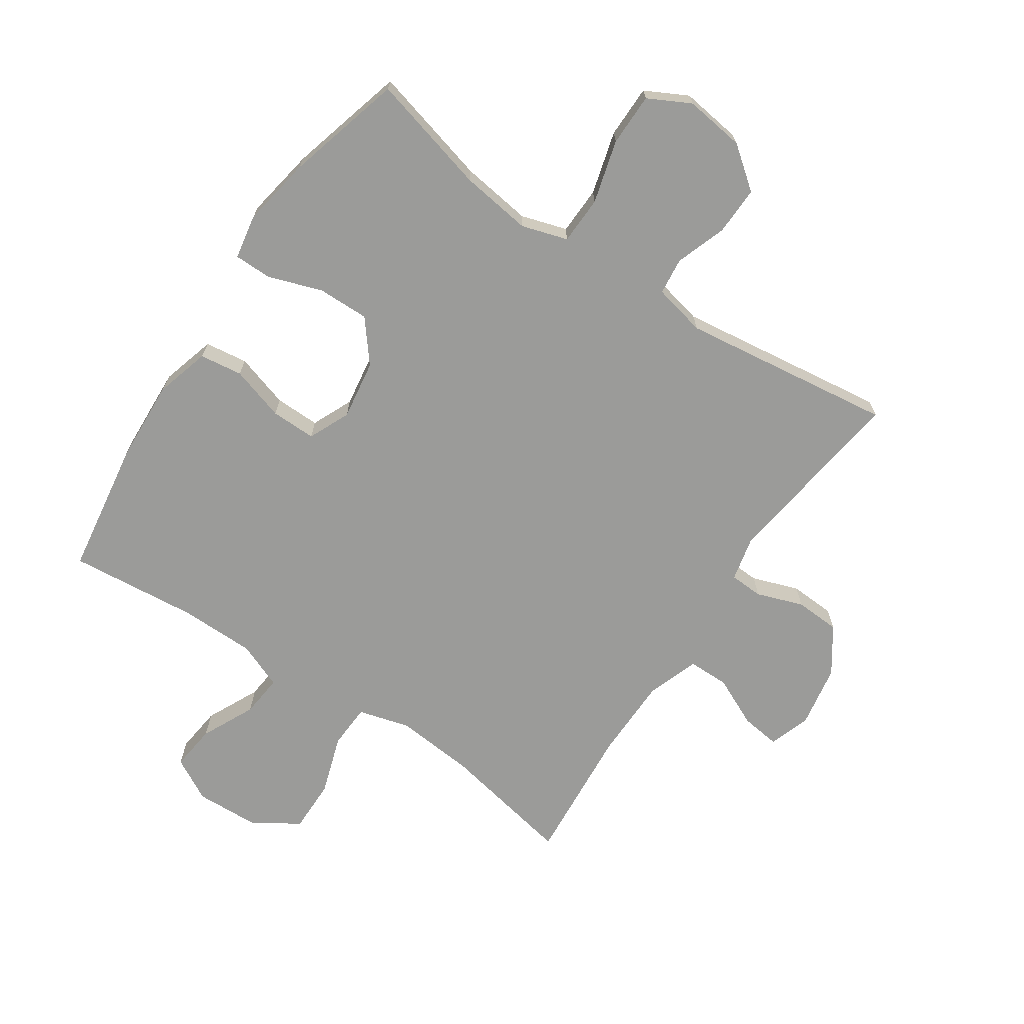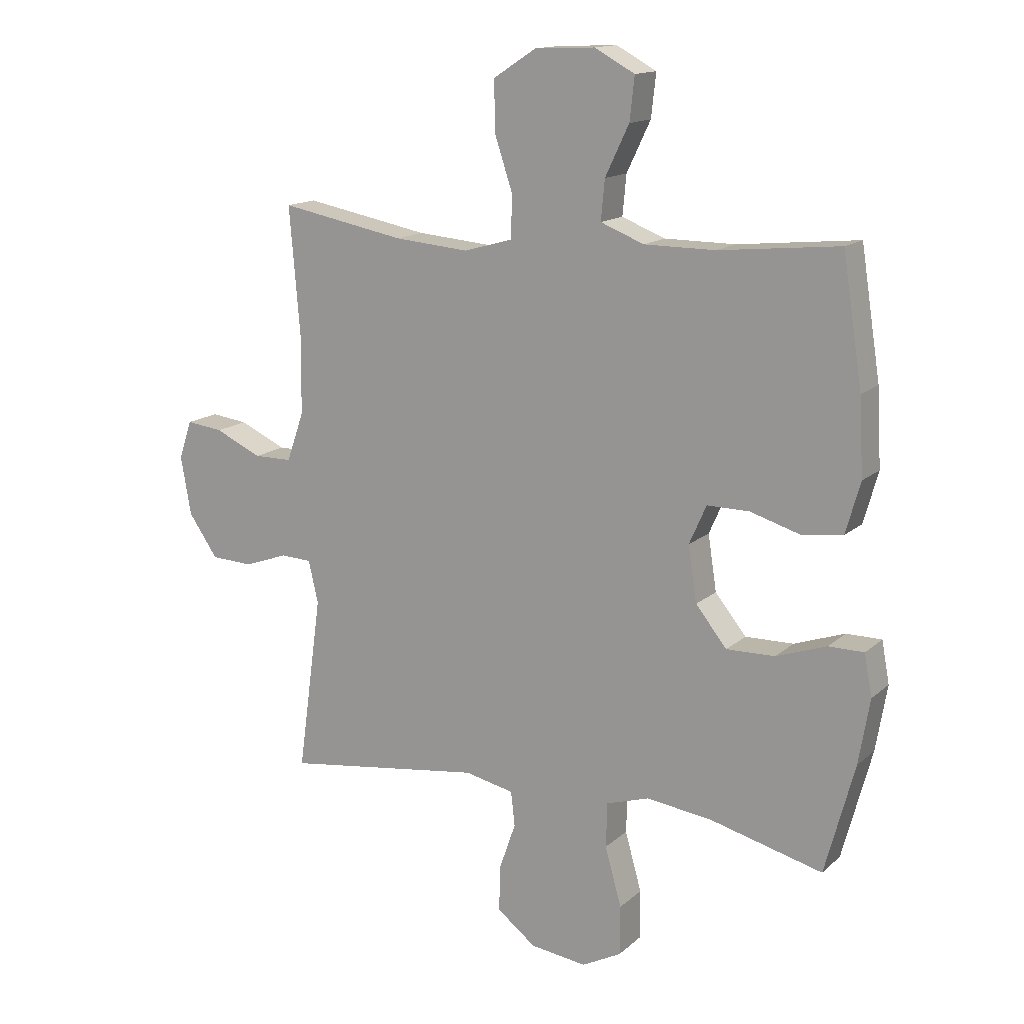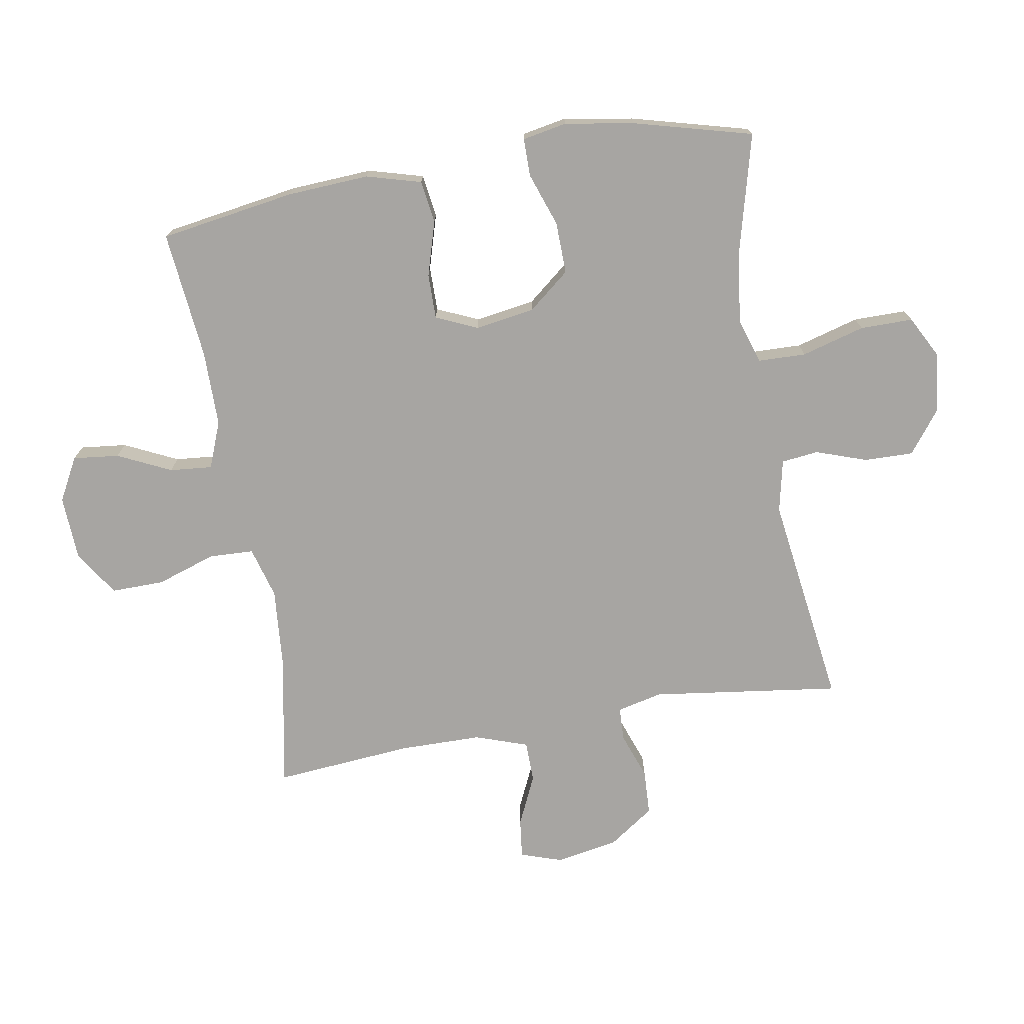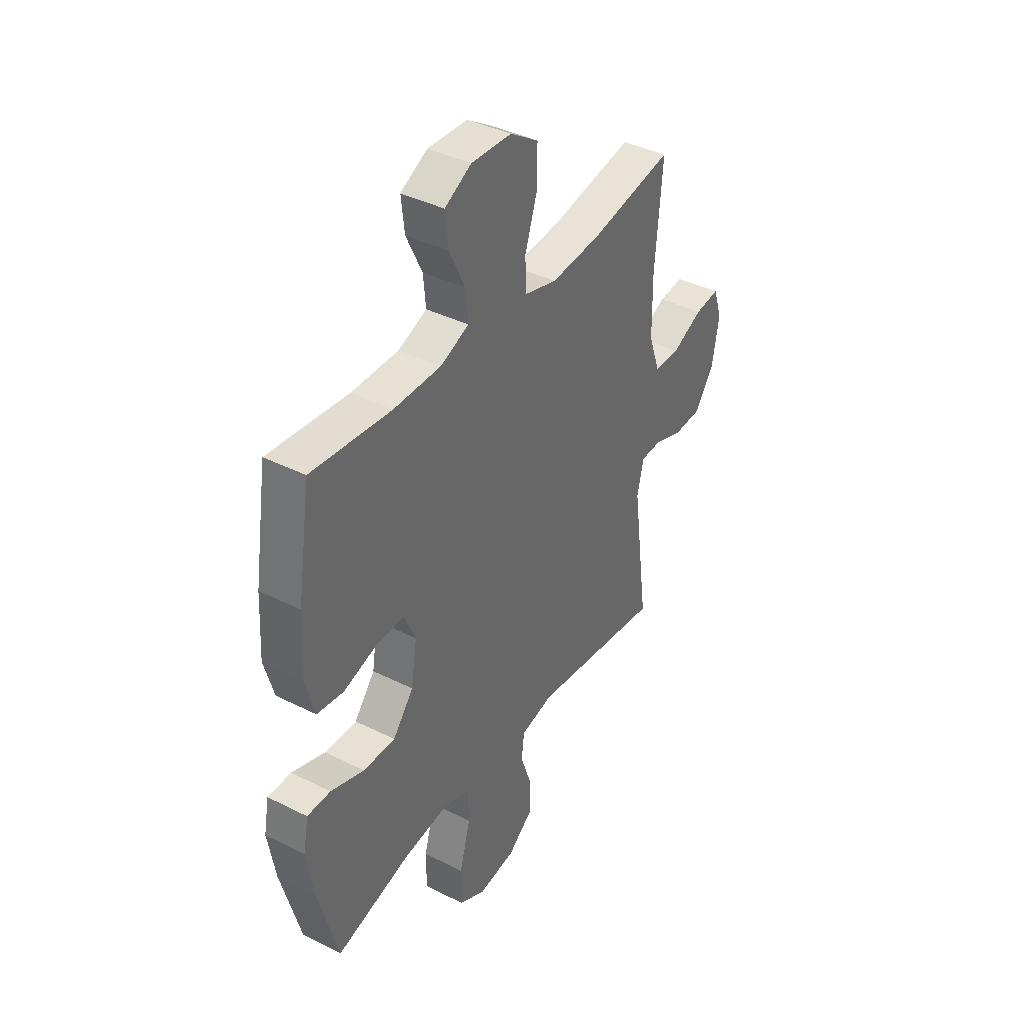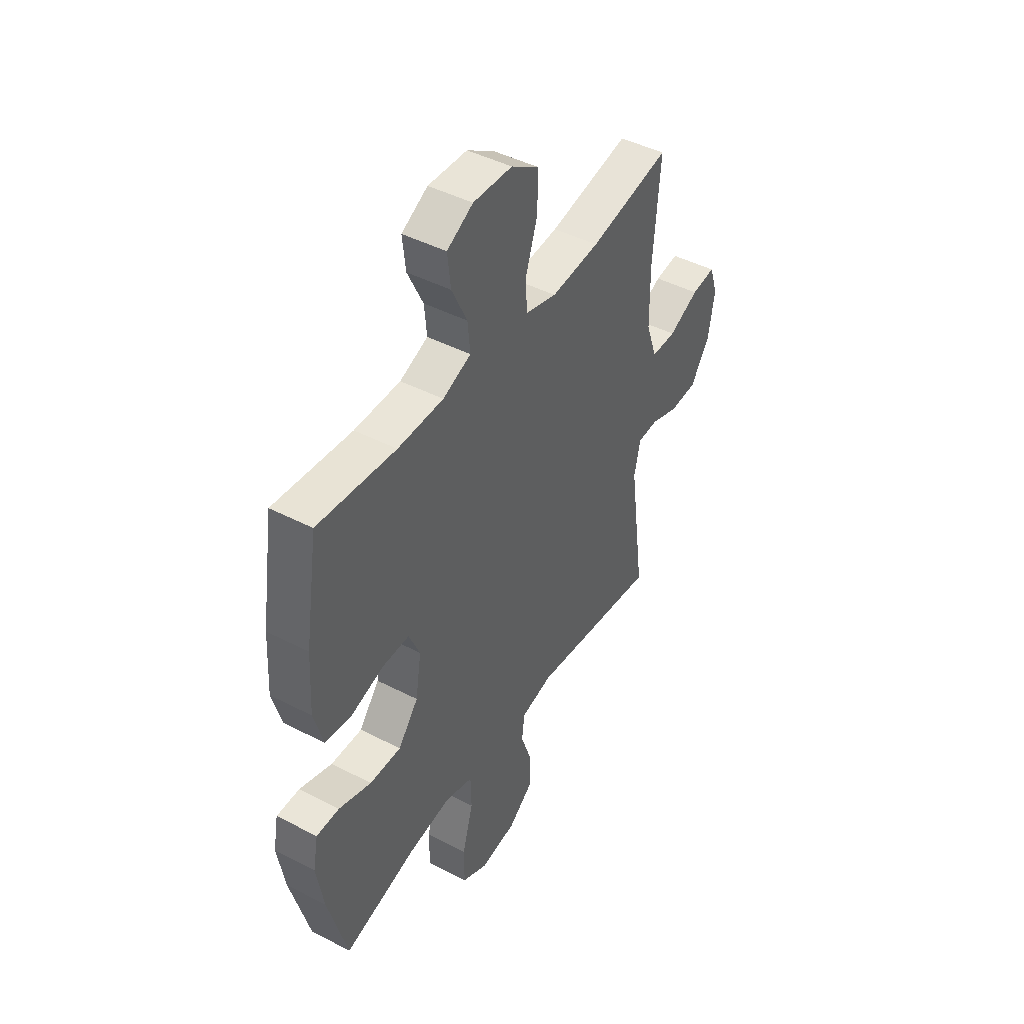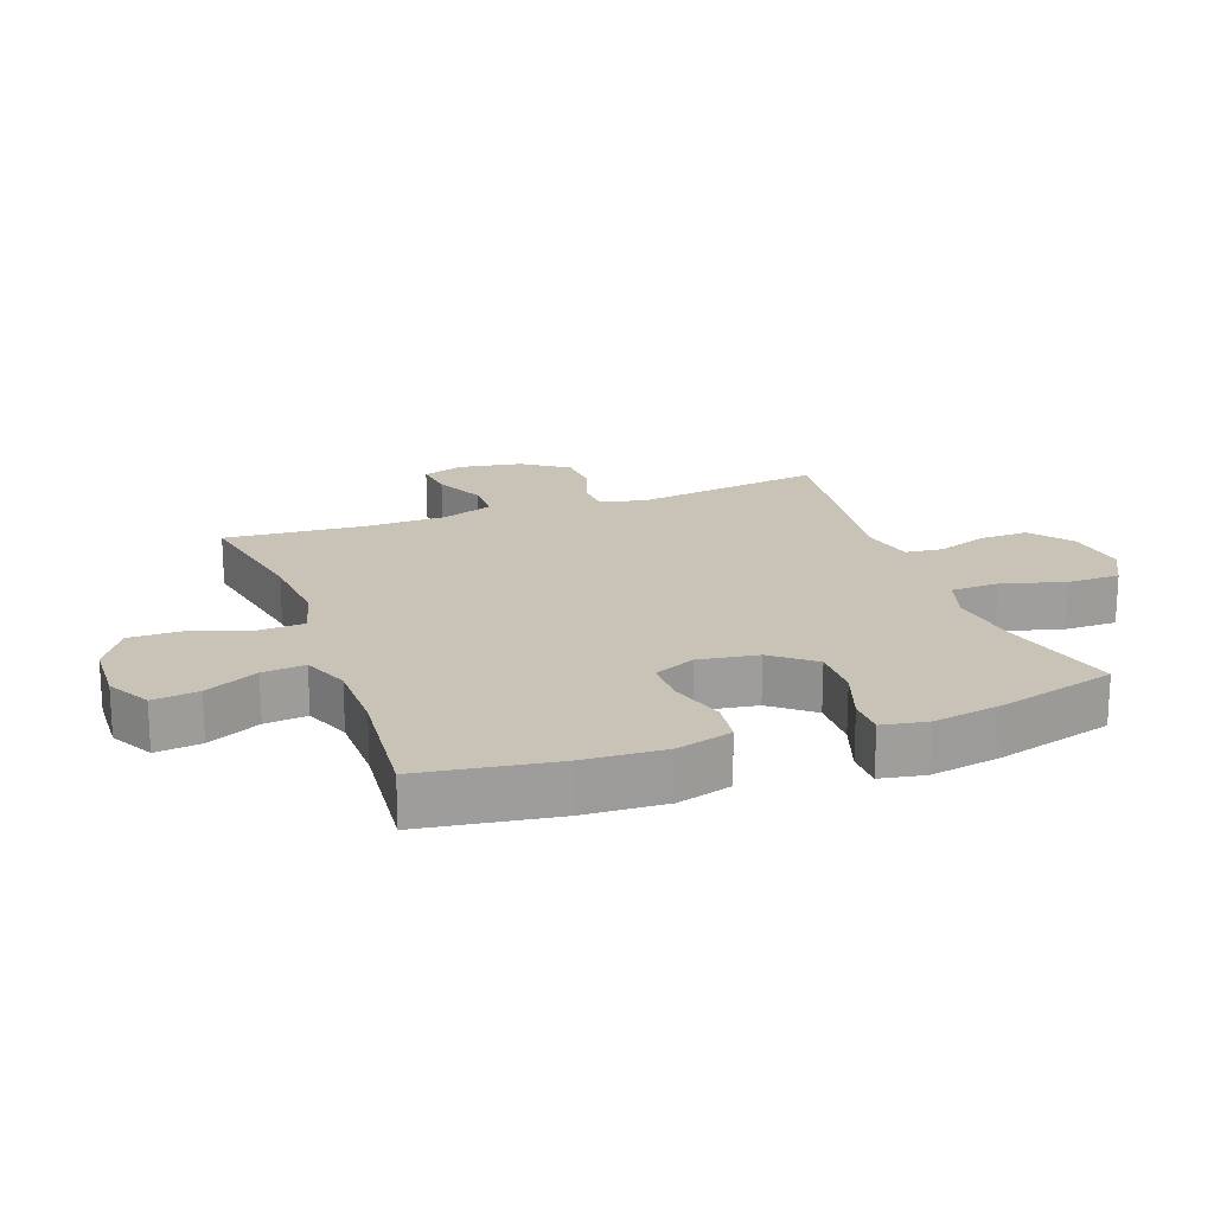
<metadata>
{"format":"obj","ext":"obj","renderer":"f3d","projection":"perspective","resolution":1024,"background":"white","views":[{"elev":-69.6,"azim":146.0,"up":"+Y"},{"elev":14.5,"azim":29.5,"up":"+Z"},{"elev":-73.9,"azim":99.9,"up":"+Y"},{"elev":39.4,"azim":122.1,"up":"+Z"},{"elev":44.9,"azim":121.0,"up":"+Z"},{"elev":19.5,"azim":69.9,"up":"+Y"}]}
</metadata>
<code>
o path456
v -0.1332 0.0375 -0.4599
v -0.04746 0.0375 -0.4786
v -0.0406 0.0375 -0.5387
v -0.06941 0.0375 -0.6217
v -0.07114 0.0375 -0.7011
v -0.003412 0.0375 -0.7533
v 0.09464 0.0375 -0.7662
v 0.1635 0.0375 -0.7301
v 0.1637 0.0375 -0.6442
v 0.1349 0.0375 -0.5416
v 0.1372 0.0375 -0.4636
v 0.2119 0.0375 -0.4403
v 0.3278 0.0375 -0.4558
v 0.5222 0.0375 -0.5066
v 0.5736 0.0375 -0.3152
v 0.5928 0.0375 -0.2015
v 0.5794 0.0375 -0.1291
v 0.5181 0.0375 -0.1288
v 0.4303 0.0375 -0.1593
v 0.3462 0.0375 -0.1608
v 0.2919 0.0375 -0.09354
v 0.2771 0.0375 0.003295
v 0.3069 0.0375 0.07071
v 0.3802 0.0375 0.06996
v 0.4689 0.0375 0.0432
v 0.5385 0.0375 0.05286
v 0.5635 0.0375 0.1418
v 0.5563 0.0375 0.2748
v 0.5222 0.0375 0.4953
v 0.3128 0.0375 0.4745
v 0.1897 0.0375 0.4751
v 0.1141 0.0375 0.505
v 0.1207 0.0375 0.5741
v 0.1621 0.0375 0.6608
v 0.1706 0.0375 0.7356
v 0.1007 0.0375 0.7736
v -0.004171 0.0375 0.7691
v -0.07803 0.0375 0.7212
v -0.07704 0.0375 0.6348
v -0.04517 0.0375 0.5384
v -0.04837 0.0375 0.4661
v -0.1324 0.0375 0.4426
v -0.2621 0.0375 0.4538
v -0.4795 0.0375 0.4953
v -0.4609 0.0375 0.2707
v -0.4625 0.0375 0.1371
v -0.4922 0.0375 0.05164
v -0.5591 0.0375 0.05101
v -0.6401 0.0375 0.08847
v -0.7041 0.0375 0.09644
v -0.7267 0.0375 0.02899
v -0.7088 0.0375 -0.07293
v -0.658 0.0375 -0.1467
v -0.5845 0.0375 -0.1503
v -0.5089 0.0375 -0.1232
v -0.4545 0.0375 -0.1257
v -0.4376 0.0375 -0.1996
v -0.4795 0.0375 -0.5066
v -0.1332 -0.0375 -0.4599
v -0.04746 -0.0375 -0.4786
v -0.0406 -0.0375 -0.5387
v -0.06941 -0.0375 -0.6217
v -0.07114 -0.0375 -0.7011
v -0.003412 -0.0375 -0.7533
v 0.09464 -0.0375 -0.7662
v 0.1635 -0.0375 -0.7301
v 0.1637 -0.0375 -0.6442
v 0.1349 -0.0375 -0.5416
v 0.1372 -0.0375 -0.4636
v 0.2119 -0.0375 -0.4403
v 0.3278 -0.0375 -0.4558
v 0.5222 -0.0375 -0.5066
v 0.5736 -0.0375 -0.3152
v 0.5928 -0.0375 -0.2015
v 0.5794 -0.0375 -0.1291
v 0.5181 -0.0375 -0.1288
v 0.4303 -0.0375 -0.1593
v 0.3462 -0.0375 -0.1608
v 0.2919 -0.0375 -0.09354
v 0.2771 -0.0375 0.003295
v 0.3069 -0.0375 0.07071
v 0.3802 -0.0375 0.06996
v 0.4689 -0.0375 0.0432
v 0.5385 -0.0375 0.05286
v 0.5635 -0.0375 0.1418
v 0.5563 -0.0375 0.2748
v 0.5222 -0.0375 0.4953
v 0.3128 -0.0375 0.4745
v 0.1897 -0.0375 0.4751
v 0.1141 -0.0375 0.505
v 0.1207 -0.0375 0.5741
v 0.1621 -0.0375 0.6608
v 0.1706 -0.0375 0.7356
v 0.1007 -0.0375 0.7736
v -0.004171 -0.0375 0.7691
v -0.07803 -0.0375 0.7212
v -0.07704 -0.0375 0.6348
v -0.04517 -0.0375 0.5384
v -0.04837 -0.0375 0.4661
v -0.1324 -0.0375 0.4426
v -0.2621 -0.0375 0.4538
v -0.4795 -0.0375 0.4953
v -0.4609 -0.0375 0.2707
v -0.4625 -0.0375 0.1371
v -0.4922 -0.0375 0.05164
v -0.5591 -0.0375 0.05101
v -0.6401 -0.0375 0.08847
v -0.7041 -0.0375 0.09644
v -0.7267 -0.0375 0.02899
v -0.7088 -0.0375 -0.07293
v -0.658 -0.0375 -0.1467
v -0.5845 -0.0375 -0.1503
v -0.5089 -0.0375 -0.1232
v -0.4545 -0.0375 -0.1257
v -0.4376 -0.0375 -0.1996
v -0.4795 -0.0375 -0.5066
v 0.5736 0.0375 -0.3152
v 0.5928 0.0375 -0.2015
v 0.5794 0.0375 -0.1291
v 0.5794 0.0375 -0.1291
v 0.5181 0.0375 -0.1288
v 0.5385 0.0375 0.05286
v 0.5385 0.0375 0.05286
v 0.5635 0.0375 0.1418
v 0.5563 0.0375 0.2748
v 0.5222 0.0375 -0.5066
v 0.5222 0.0375 -0.5066
v 0.4689 0.0375 0.0432
v 0.5222 0.0375 0.4953
v 0.5222 0.0375 0.4953
v 0.4303 0.0375 -0.1593
v 0.3802 0.0375 0.06996
v 0.3278 0.0375 -0.4558
v 0.3462 0.0375 -0.1608
v 0.3128 0.0375 0.4745
v 0.3069 0.0375 0.07071
v 0.3069 0.0375 0.07071
v 0.2919 0.0375 -0.09354
v 0.2119 0.0375 -0.4403
v 0.1897 0.0375 0.4751
v 0.2771 0.0375 0.003295
v 0.1372 0.0375 -0.4636
v 0.1372 0.0375 -0.4636
v 0.1141 0.0375 0.505
v 0.1141 0.0375 0.505
v 0.1621 0.0375 0.6608
v 0.1706 0.0375 0.7356
v 0.1706 0.0375 0.7356
v 0.1007 0.0375 0.7736
v 0.1635 0.0375 -0.7301
v 0.1635 0.0375 -0.7301
v 0.1637 0.0375 -0.6442
v 0.1349 0.0375 -0.5416
v 0.09464 0.0375 -0.7662
v 0.1207 0.0375 0.5741
v -0.004171 0.0375 0.7691
v -0.003412 0.0375 -0.7533
v -0.07114 0.0375 -0.7011
v -0.07803 0.0375 0.7212
v -0.06941 0.0375 -0.6217
v -0.0406 0.0375 -0.5387
v -0.04746 0.0375 -0.4786
v -0.04746 0.0375 -0.4786
v -0.04517 0.0375 0.5384
v -0.04837 0.0375 0.4661
v -0.04837 0.0375 0.4661
v -0.07704 0.0375 0.6348
v -0.1332 0.0375 -0.4599
v -0.1324 0.0375 0.4426
v -0.2621 0.0375 0.4538
v -0.4545 0.0375 -0.1257
v -0.4545 0.0375 -0.1257
v -0.4376 0.0375 -0.1996
v -0.4795 0.0375 0.4953
v -0.4795 0.0375 0.4953
v -0.4609 0.0375 0.2707
v -0.4795 0.0375 -0.5066
v -0.4795 0.0375 -0.5066
v -0.5089 0.0375 -0.1232
v -0.4625 0.0375 0.1371
v -0.4922 0.0375 0.05164
v -0.4922 0.0375 0.05164
v -0.5591 0.0375 0.05101
v -0.5845 0.0375 -0.1503
v -0.6401 0.0375 0.08847
v -0.658 0.0375 -0.1467
v -0.7041 0.0375 0.09644
v -0.7041 0.0375 0.09644
v -0.7088 0.0375 -0.07293
v -0.7267 0.0375 0.02899
v 0.5736 -0.0375 -0.3152
v 0.5928 -0.0375 -0.2015
v 0.5794 -0.0375 -0.1291
v 0.5794 -0.0375 -0.1291
v 0.5181 -0.0375 -0.1288
v 0.5385 -0.0375 0.05286
v 0.5385 -0.0375 0.05286
v 0.5635 -0.0375 0.1418
v 0.5563 -0.0375 0.2748
v 0.5222 -0.0375 -0.5066
v 0.5222 -0.0375 -0.5066
v 0.4689 -0.0375 0.0432
v 0.5222 -0.0375 0.4953
v 0.5222 -0.0375 0.4953
v 0.4303 -0.0375 -0.1593
v 0.3802 -0.0375 0.06996
v 0.3278 -0.0375 -0.4558
v 0.3462 -0.0375 -0.1608
v 0.3128 -0.0375 0.4745
v 0.3069 -0.0375 0.07071
v 0.3069 -0.0375 0.07071
v 0.2919 -0.0375 -0.09354
v 0.2119 -0.0375 -0.4403
v 0.1897 -0.0375 0.4751
v 0.2771 -0.0375 0.003295
v 0.1372 -0.0375 -0.4636
v 0.1372 -0.0375 -0.4636
v 0.1141 -0.0375 0.505
v 0.1141 -0.0375 0.505
v 0.1621 -0.0375 0.6608
v 0.1706 -0.0375 0.7356
v 0.1706 -0.0375 0.7356
v 0.1007 -0.0375 0.7736
v 0.1635 -0.0375 -0.7301
v 0.1635 -0.0375 -0.7301
v 0.1637 -0.0375 -0.6442
v 0.1349 -0.0375 -0.5416
v 0.09464 -0.0375 -0.7662
v 0.1207 -0.0375 0.5741
v -0.004171 -0.0375 0.7691
v -0.003412 -0.0375 -0.7533
v -0.07114 -0.0375 -0.7011
v -0.07803 -0.0375 0.7212
v -0.06941 -0.0375 -0.6217
v -0.0406 -0.0375 -0.5387
v -0.04746 -0.0375 -0.4786
v -0.04746 -0.0375 -0.4786
v -0.04517 -0.0375 0.5384
v -0.04837 -0.0375 0.4661
v -0.04837 -0.0375 0.4661
v -0.07704 -0.0375 0.6348
v -0.1332 -0.0375 -0.4599
v -0.1324 -0.0375 0.4426
v -0.2621 -0.0375 0.4538
v -0.4545 -0.0375 -0.1257
v -0.4545 -0.0375 -0.1257
v -0.4376 -0.0375 -0.1996
v -0.4795 -0.0375 0.4953
v -0.4795 -0.0375 0.4953
v -0.4609 -0.0375 0.2707
v -0.4795 -0.0375 -0.5066
v -0.4795 -0.0375 -0.5066
v -0.5089 -0.0375 -0.1232
v -0.4625 -0.0375 0.1371
v -0.4922 -0.0375 0.05164
v -0.4922 -0.0375 0.05164
v -0.5591 -0.0375 0.05101
v -0.5845 -0.0375 -0.1503
v -0.6401 -0.0375 0.08847
v -0.658 -0.0375 -0.1467
v -0.7041 -0.0375 0.09644
v -0.7041 -0.0375 0.09644
v -0.7088 -0.0375 -0.07293
v -0.7267 -0.0375 0.02899
f 218 229 238
f 208 207 205
f 224 226 228
f 192 205 191
f 215 242 212
f 250 244 248
f 245 255 253
f 236 216 212
f 239 214 218
f 230 220 223
f 231 226 234
f 261 264 259
f 228 226 231
f 191 205 207
f 254 245 215
f 232 231 234
f 242 247 251
f 195 192 193
f 209 199 203
f 247 242 215
f 254 243 250
f 257 253 255
f 198 206 202
f 239 215 210
f 209 206 199
f 259 263 257
f 260 258 263
f 236 212 242
f 257 263 258
f 234 227 235
f 250 243 244
f 239 210 214
f 209 210 206
f 255 245 254
f 214 210 209
f 254 215 243
f 264 263 259
f 239 218 238
f 245 247 215
f 199 206 198
f 216 213 212
f 253 257 258
f 241 230 233
f 216 235 227
f 229 220 230
f 243 215 239
f 198 202 196
f 238 229 241
f 212 213 208
f 227 234 226
f 223 220 221
f 205 192 195
f 191 207 200
f 241 229 230
f 207 208 213
f 235 216 236
f 15 16 74 73
f 16 120 194 74
f 17 18 76 75
f 123 27 85 197
f 27 28 86 85
f 127 15 73 201
f 25 26 84 83
f 28 130 204 86
f 18 19 77 76
f 24 25 83 82
f 13 14 72 71
f 19 20 78 77
f 29 30 88 87
f 137 24 82 211
f 20 21 79 78
f 12 13 71 70
f 30 31 89 88
f 22 23 81 80
f 21 22 80 79
f 143 12 70 217
f 31 145 219 89
f 34 148 222 92
f 35 36 94 93
f 151 9 67 225
f 9 10 68 67
f 7 8 66 65
f 33 34 92 91
f 10 11 69 68
f 32 33 91 90
f 36 37 95 94
f 6 7 65 64
f 5 6 64 63
f 37 38 96 95
f 4 5 63 62
f 3 4 62 61
f 163 3 61 237
f 40 166 240 98
f 39 40 98 97
f 38 39 97 96
f 1 2 60 59
f 41 42 100 99
f 42 43 101 100
f 172 57 115 246
f 175 45 103 249
f 43 44 102 101
f 178 1 59 252
f 55 56 114 113
f 45 46 104 103
f 46 182 256 104
f 57 58 116 115
f 47 48 106 105
f 54 55 113 112
f 48 49 107 106
f 53 54 112 111
f 49 188 262 107
f 52 53 111 110
f 51 52 110 109
f 50 51 109 108
f 144 164 155
f 134 131 133
f 150 154 152
f 118 117 131
f 141 138 168
f 176 174 170
f 171 179 181
f 162 138 142
f 165 144 140
f 156 149 146
f 157 160 152
f 187 185 190
f 154 157 152
f 117 133 131
f 180 141 171
f 158 160 157
f 168 177 173
f 121 119 118
f 135 129 125
f 173 141 168
f 180 176 169
f 183 181 179
f 124 128 132
f 165 136 141
f 135 125 132
f 185 183 189
f 186 189 184
f 162 168 138
f 183 184 189
f 160 161 153
f 176 170 169
f 165 140 136
f 135 132 136
f 181 180 171
f 140 135 136
f 180 169 141
f 190 185 189
f 165 164 144
f 171 141 173
f 125 124 132
f 142 138 139
f 179 184 183
f 167 159 156
f 142 153 161
f 155 156 146
f 169 165 141
f 124 122 128
f 164 167 155
f 138 134 139
f 153 152 160
f 149 147 146
f 131 121 118
f 117 126 133
f 167 156 155
f 133 139 134
f 161 162 142

</code>
